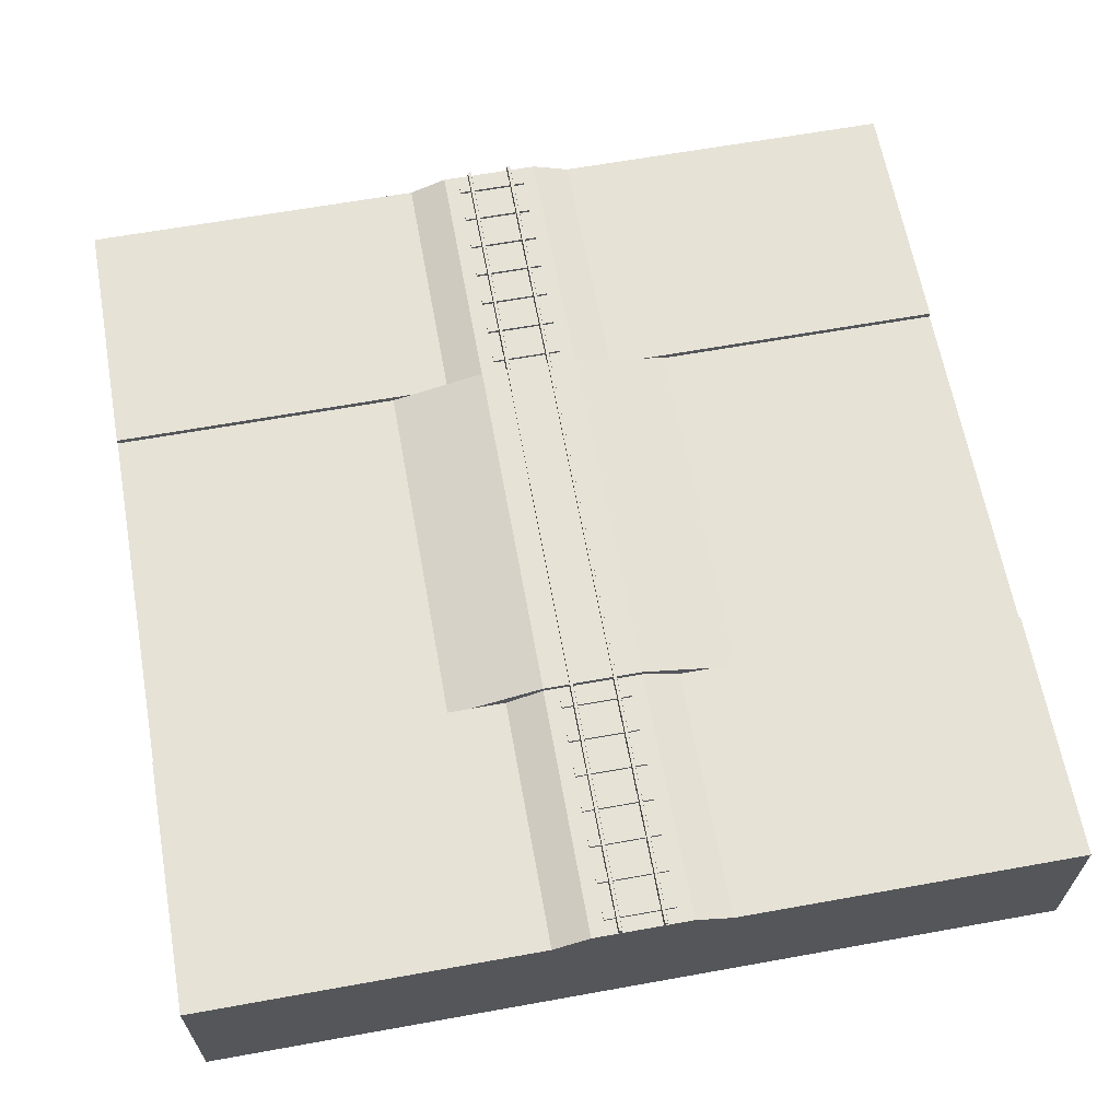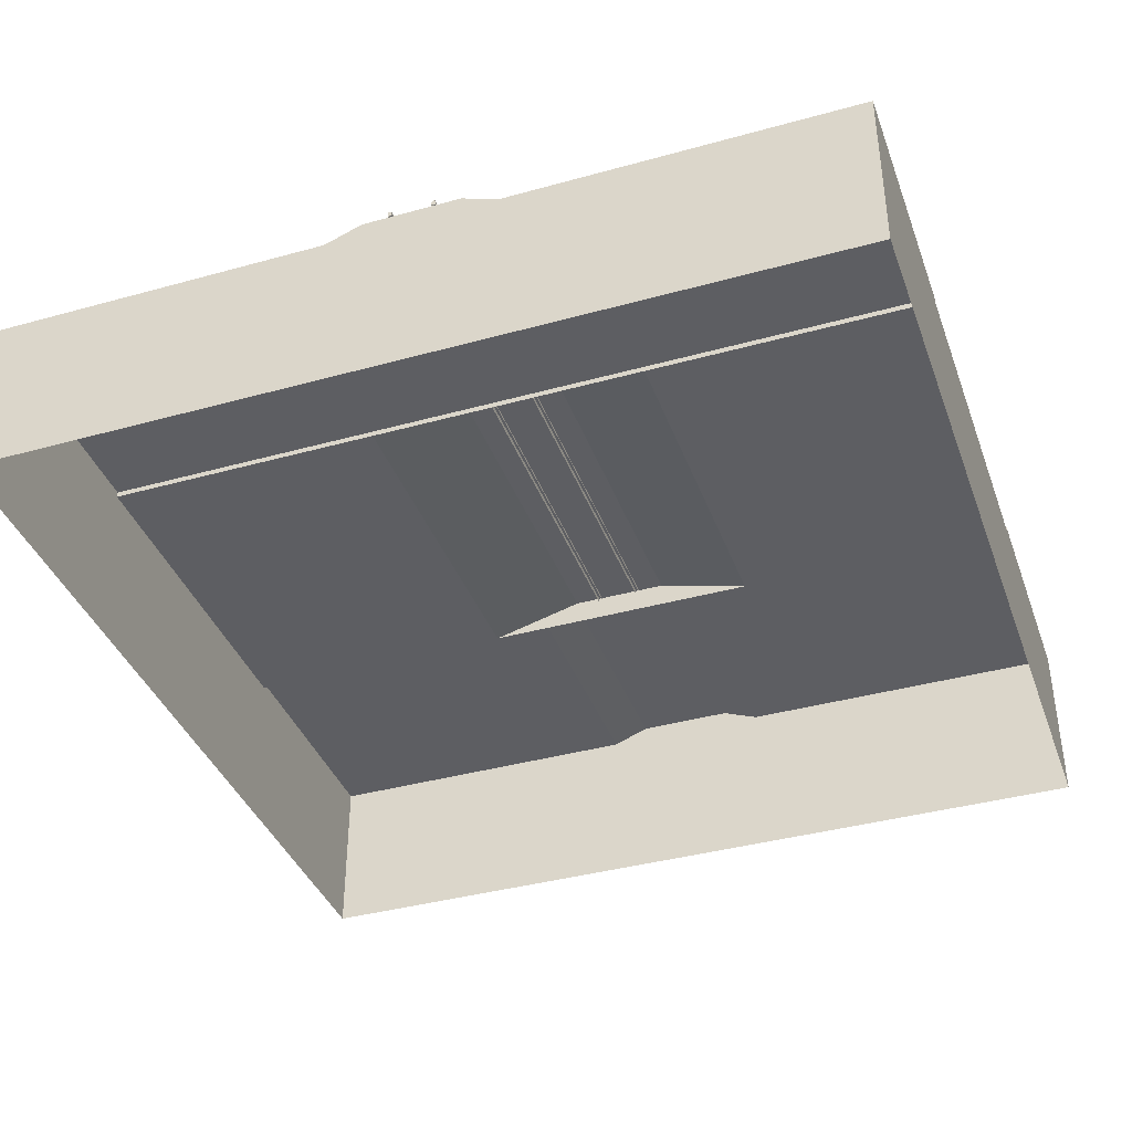
<metadata>
{"format":"obj","ext":"obj","renderer":"f3d","projection":"perspective","resolution":1024,"background":"white","views":[{"elev":63.8,"azim":79.7,"up":"+Y"},{"elev":-38.7,"azim":109.2,"up":"+Y"}]}
</metadata>
<code>
g tile-rail-mainroad-crossing
v -6.25 -0.2 -15
v -8.25 -2 -15
v -6.25 -2 -15
v -6.25 -0.2 -15
v -8.25 1.49e-06 -15
v -6.25 1.49e-06 -15
v -6.25 -2 15
v -8.25 -2 15
v -6.25 -0.2 15
v -6.25 -1.49e-06 15
v -6.25 -0.2 15
v -8.25 -1.49e-06 15
v 6.25 -2 15
v 6.25 -0.2 15
v 8.25 -2 15
v 6.25 -1.49e-06 15
v 8.25 -1.49e-06 15
v 6.25 -0.2 15
v 6.25 -0.2 -15
v 6.25 -2 -15
v 8.25 -2 -15
v 6.25 -0.2 -15
v 8.25 1.49e-06 -15
v 6.25 1.49e-06 -15
v -6.25 -0.2 5
v -6.25 0.6841 1.711
v -0.15 -0.2 5
v 0.15 -0.2 5
v -0.15 -0.2 5
v 6.25 0.6841 1.711
v 6.25 -0.2 5
v -6.25 1.688e-07 -3
v -8.25 1.49e-06 -15
v -6.25 1.49e-06 -15
v -8.25 1.688e-07 -5
v -15 1.688e-07 -5
v -15 1.688e-07 -3
v -8.25 1.688e-07 -5
v -15 1.688e-07 -5
v -15 1.49e-06 -15
v -8.25 1.49e-06 -15
v -15 1.49e-06 -15
v -15 -2 -15
v -8.25 -2 -15
v -8.25 1.49e-06 -15
v -8.25 -1.49e-06 15
v -8.25 -2 15
v -15 -2 15
v -15 -1.49e-06 15
v -15 -2 -15
v -15 -6 -15
v -8.25 -2 -15
v -6.25 -2 -15
v 15 -6 -15
v 6.25 -2 -15
v 8.25 -2 -15
v 15 -2 -15
v 6.25 5.96e-07 -3
v 6.25 1.49e-06 -15
v 8.25 1.49e-06 -15
v 8.25 4.072e-07 -5
v 15 4.072e-07 -5
v 15 4.072e-07 -3
v 8.25 4.072e-07 -5
v 8.25 1.49e-06 -15
v 15 1.49e-06 -15
v 15 4.072e-07 -5
v 15 -8.295e-07 5
v 15 -2 5
v 15 -2 15
v 15 -1.49e-06 15
v 15 1.49e-06 -15
v 8.25 1.49e-06 -15
v 8.25 -2 -15
v 15 -2 -15
v 8.25 -1.49e-06 15
v 15 -1.49e-06 15
v 15 -2 15
v 8.25 -2 15
v 6.25 -0.2 -3
v 6.25 -0.2 -15
v 6.25 1.49e-06 -15
v 6.25 5.96e-07 -3
v 15 1.49e-06 -15
v 15 -2 -15
v 15 -2 -5
v 15 4.072e-07 -5
v 15 4.072e-07 -3
v 15 -2 -3
v 15 -2 3
v 15 -1.688e-07 3
v 8.25 -8.295e-07 5
v 15 -1.688e-07 3
v 15 -8.295e-07 5
v 6.25 -1.688e-07 3
v 6.25 -1.49e-06 15
v 8.25 -1.49e-06 15
v -6.25 1.49e-06 -15
v -6.25 -0.2 -15
v -6.25 -0.2 -3
v -6.25 1.688e-07 -3
v -15 1.49e-06 -15
v -15 1.688e-07 -5
v -15 -2 -5
v -15 -2 -15
v -8.25 -2 15
v -15 -6 15
v -15 -2 15
v -6.25 -2 15
v 6.25 -2 15
v 15 -6 15
v 8.25 -2 15
v 15 -2 15
v -15 -2 -5
v -15 -6 -15
v -15 -2 -15
v -15 -2 -3
v -15 -2 3
v -15 -6 15
v -15 -2 5
v -15 -2 15
v 15 -2 -5
v 15 -2 -15
v 15 -6 -15
v 15 -2 -3
v 15 -2 3
v 15 -6 15
v 15 -2 5
v 15 -2 15
v -15 0.7458 0.7985
v -15 0.7458 0.6981
v 15 0.7458 0.6981
v 15 0.7458 0.7985
v -6.25 0.6841 1.711
v -6.25 0.6841 -1.71
v 6.25 0.6841 -1.71
v 6.25 0.6841 1.711
v 6.25 0.6841 -1.71
v 6.25 -0.2 -5
v 6.25 -0.2 5
v 6.25 0.6841 1.711
v -6.25 0.6841 1.711
v -6.25 -0.2 5
v -6.25 -0.2 -5
v -6.25 0.6841 -1.71
v 14.18 0.6 1.211
v 14.18 0.6 -1.21
v 14.5 0.6 -1.21
v 14.5 0.6 1.211
v 14.18 0.5 -1.21
v 14.18 0.6 -1.21
v 14.18 0.6 1.211
v 14.18 0.5 1.211
v 14.5 0.6 1.211
v 14.5 0.6 -1.21
v 14.5 0.5 -1.21
v 14.5 0.5 1.211
v 14.18 0.6 -1.21
v 14.18 0.5 -1.21
v 14.5 0.5 -1.21
v 14.5 0.6 -1.21
v 14.18 0.6 1.211
v 14.5 0.6 1.211
v 14.5 0.5 1.211
v 14.18 0.5 1.211
v 12.94 0.6 1.211
v 12.94 0.6 -1.21
v 13.25 0.6 -1.21
v 13.25 0.6 1.211
v 12.94 0.5 -1.21
v 12.94 0.6 -1.21
v 12.94 0.6 1.211
v 12.94 0.5 1.211
v 13.25 0.6 1.211
v 13.25 0.6 -1.21
v 13.25 0.5 -1.21
v 13.25 0.5 1.211
v 12.94 0.6 -1.21
v 12.94 0.5 -1.21
v 13.25 0.5 -1.21
v 13.25 0.6 -1.21
v 12.94 0.6 1.211
v 13.25 0.6 1.211
v 13.25 0.5 1.211
v 12.94 0.5 1.211
v 11.69 0.6 1.211
v 11.69 0.6 -1.21
v 12 0.6 -1.21
v 12 0.6 1.211
v 11.69 0.5 -1.21
v 11.69 0.6 -1.21
v 11.69 0.6 1.211
v 11.69 0.5 1.211
v 12 0.6 1.211
v 12 0.6 -1.21
v 12 0.5 -1.21
v 12 0.5 1.211
v 11.69 0.6 -1.21
v 11.69 0.5 -1.21
v 12 0.5 -1.21
v 12 0.6 -1.21
v 11.69 0.6 1.211
v 12 0.6 1.211
v 12 0.5 1.211
v 11.69 0.5 1.211
v 10.44 0.6 1.211
v 10.44 0.6 -1.21
v 10.75 0.6 -1.21
v 10.75 0.6 1.211
v 10.44 0.5 -1.21
v 10.44 0.6 -1.21
v 10.44 0.6 1.211
v 10.44 0.5 1.211
v 10.75 0.6 1.211
v 10.75 0.6 -1.21
v 10.75 0.5 -1.21
v 10.75 0.5 1.211
v 10.44 0.6 -1.21
v 10.44 0.5 -1.21
v 10.75 0.5 -1.21
v 10.75 0.6 -1.21
v 10.44 0.6 1.211
v 10.75 0.6 1.211
v 10.75 0.5 1.211
v 10.44 0.5 1.211
v 9.188 0.6 1.211
v 9.188 0.6 -1.21
v 9.5 0.6 -1.21
v 9.5 0.6 1.211
v 9.188 0.5 -1.21
v 9.188 0.6 -1.21
v 9.188 0.6 1.211
v 9.188 0.5 1.211
v 9.5 0.6 1.211
v 9.5 0.6 -1.21
v 9.5 0.5 -1.21
v 9.5 0.5 1.211
v 9.188 0.6 -1.21
v 9.188 0.5 -1.21
v 9.5 0.5 -1.21
v 9.5 0.6 -1.21
v 9.188 0.6 1.211
v 9.5 0.6 1.211
v 9.5 0.5 1.211
v 9.188 0.5 1.211
v 7.939 0.6 1.211
v 7.939 0.6 -1.21
v 8.251 0.6 -1.21
v 8.251 0.6 1.211
v 7.939 0.5 -1.21
v 7.939 0.6 -1.21
v 7.939 0.6 1.211
v 7.939 0.5 1.211
v 8.251 0.6 1.211
v 8.251 0.6 -1.21
v 8.251 0.5 -1.21
v 8.251 0.5 1.211
v 7.939 0.6 -1.21
v 7.939 0.5 -1.21
v 8.251 0.5 -1.21
v 8.251 0.6 -1.21
v 7.939 0.6 1.211
v 8.251 0.6 1.211
v 8.251 0.5 1.211
v 7.939 0.5 1.211
v 6.689 0.6 1.211
v 6.689 0.6 -1.21
v 7.002 0.6 -1.21
v 7.002 0.6 1.211
v 6.689 0.5 -1.21
v 6.689 0.6 -1.21
v 6.689 0.6 1.211
v 6.689 0.5 1.211
v 7.002 0.6 1.211
v 7.002 0.6 -1.21
v 7.002 0.5 -1.21
v 7.002 0.5 1.211
v 6.689 0.6 -1.21
v 6.689 0.5 -1.21
v 7.002 0.5 -1.21
v 7.002 0.6 -1.21
v 6.689 0.6 1.211
v 7.002 0.6 1.211
v 7.002 0.5 1.211
v 6.689 0.5 1.211
v 15 0.7458 0.6981
v 15 0.5564 0.673
v 15 0.5564 0.8236
v 15 0.7458 0.7985
v 15 0.7458 -0.6981
v 15 0.7458 -0.7985
v 15 0.5564 -0.8236
v 15 0.5564 -0.673
v -7.065 0.6 1.211
v -7.065 0.6 -1.21
v -6.753 0.6 -1.21
v -6.753 0.6 1.211
v -7.065 0.5 -1.21
v -7.065 0.6 -1.21
v -7.065 0.6 1.211
v -7.065 0.5 1.211
v -6.753 0.6 1.211
v -6.753 0.6 -1.21
v -6.753 0.5 -1.21
v -6.753 0.5 1.211
v -7.065 0.6 -1.21
v -7.065 0.5 -1.21
v -6.753 0.5 -1.21
v -6.753 0.6 -1.21
v -7.065 0.6 1.211
v -6.753 0.6 1.211
v -6.753 0.5 1.211
v -7.065 0.5 1.211
v -8.314 0.6 1.211
v -8.314 0.6 -1.21
v -8.002 0.6 -1.21
v -8.002 0.6 1.211
v -8.314 0.5 -1.21
v -8.314 0.6 -1.21
v -8.314 0.6 1.211
v -8.314 0.5 1.211
v -8.002 0.6 1.211
v -8.002 0.6 -1.21
v -8.002 0.5 -1.21
v -8.002 0.5 1.211
v -8.314 0.6 -1.21
v -8.314 0.5 -1.21
v -8.002 0.5 -1.21
v -8.002 0.6 -1.21
v -8.314 0.6 1.211
v -8.002 0.6 1.211
v -8.002 0.5 1.211
v -8.314 0.5 1.211
v -9.563 0.6 1.211
v -9.563 0.6 -1.21
v -9.251 0.6 -1.21
v -9.251 0.6 1.211
v -9.563 0.5 -1.21
v -9.563 0.6 -1.21
v -9.563 0.6 1.211
v -9.563 0.5 1.211
v -9.251 0.6 1.211
v -9.251 0.6 -1.21
v -9.251 0.5 -1.21
v -9.251 0.5 1.211
v -9.563 0.6 -1.21
v -9.563 0.5 -1.21
v -9.251 0.5 -1.21
v -9.251 0.6 -1.21
v -9.563 0.6 1.211
v -9.251 0.6 1.211
v -9.251 0.5 1.211
v -9.563 0.5 1.211
v -10.81 0.6 1.211
v -10.81 0.6 -1.21
v -10.5 0.6 -1.21
v -10.5 0.6 1.211
v -10.81 0.5 -1.21
v -10.81 0.6 -1.21
v -10.81 0.6 1.211
v -10.81 0.5 1.211
v -10.5 0.6 1.211
v -10.5 0.6 -1.21
v -10.5 0.5 -1.21
v -10.5 0.5 1.211
v -10.81 0.6 -1.21
v -10.81 0.5 -1.21
v -10.5 0.5 -1.21
v -10.5 0.6 -1.21
v -10.81 0.6 1.211
v -10.5 0.6 1.211
v -10.5 0.5 1.211
v -10.81 0.5 1.211
v -12.06 0.6 1.211
v -12.06 0.6 -1.21
v -11.75 0.6 -1.21
v -11.75 0.6 1.211
v -12.06 0.5 -1.21
v -12.06 0.6 -1.21
v -12.06 0.6 1.211
v -12.06 0.5 1.211
v -11.75 0.6 1.211
v -11.75 0.6 -1.21
v -11.75 0.5 -1.21
v -11.75 0.5 1.211
v -12.06 0.6 -1.21
v -12.06 0.5 -1.21
v -11.75 0.5 -1.21
v -11.75 0.6 -1.21
v -12.06 0.6 1.211
v -11.75 0.6 1.211
v -11.75 0.5 1.211
v -12.06 0.5 1.211
v -13.31 0.6 1.211
v -13.31 0.6 -1.21
v -13 0.6 -1.21
v -13 0.6 1.211
v -13.31 0.5 -1.21
v -13.31 0.6 -1.21
v -13.31 0.6 1.211
v -13.31 0.5 1.211
v -13 0.6 1.211
v -13 0.6 -1.21
v -13 0.5 -1.21
v -13 0.5 1.211
v -13.31 0.6 -1.21
v -13.31 0.5 -1.21
v -13 0.5 -1.21
v -13 0.6 -1.21
v -13.31 0.6 1.211
v -13 0.6 1.211
v -13 0.5 1.211
v -13.31 0.5 1.211
v -14.56 0.6 1.211
v -14.56 0.6 -1.21
v -14.25 0.6 -1.21
v -14.25 0.6 1.211
v -14.56 0.5 -1.21
v -14.56 0.6 -1.21
v -14.56 0.6 1.211
v -14.56 0.5 1.211
v -14.25 0.6 1.211
v -14.25 0.6 -1.21
v -14.25 0.5 -1.21
v -14.25 0.5 1.211
v -14.56 0.6 -1.21
v -14.56 0.5 -1.21
v -14.25 0.5 -1.21
v -14.25 0.6 -1.21
v -14.56 0.6 1.211
v -14.25 0.6 1.211
v -14.25 0.5 1.211
v -14.56 0.5 1.211
v -15 0.7458 -0.6981
v -15 0.5564 -0.673
v -15 0.5564 -0.8236
v -15 0.7458 -0.7985
v -15 0.7458 0.6981
v -15 0.7458 0.7985
v -15 0.5564 0.8236
v -15 0.5564 0.673
v -6.25 -0.2 -5
v -0.15 -0.2 -5
v -6.25 0.6841 -1.71
v 6.25 0.6841 -1.71
v 0.15 -0.2 -5
v 6.25 -0.2 -5
v 15 0.7458 -0.6981
v 15 0.5564 -0.673
v -15 0.5564 -0.673
v -15 0.7458 -0.6981
v -15 0.7458 -0.7985
v -15 0.5564 -0.8236
v 15 0.5564 -0.8236
v 15 0.7458 -0.7985
v 15 0.5564 0.673
v 15 0.7458 0.6981
v -15 0.7458 0.6981
v -15 0.5564 0.673
v -15 0.7458 0.7985
v 15 0.7458 0.7985
v 15 0.5564 0.8236
v -15 0.5564 0.8236
v -15 0.7458 -0.7985
v 15 0.7458 -0.7985
v 15 0.7458 -0.6981
v -15 0.7458 -0.6981
v 6.25 0.5 1.71
v 6.25 0.5 -1.711
v 15 0.5 -1.71
v 15 0.5 1.711
v -15 0.5 1.711
v -6.25 0.5 1.711
v -6.25 6.96e-08 3
v -15 -6.457e-07 3
v -15 0.5 1.711
v -15 0.5 -1.71
v -6.25 0.5 -1.71
v -6.25 0.5 1.711
v -15 -1.068e-06 5
v -15 -1.49e-06 15
v -15 -2 15
v -15 -2 5
v -6.25 6.96e-08 3
v -6.25 -0.2 3
v -6.25 -0.2 15
v -6.25 -1.49e-06 15
v -15 1.688e-07 -3
v -15 -6.457e-07 3
v -15 -2 3
v -15 -2 -3
v -8.25 -9.487e-07 5
v -15 -1.068e-06 5
v -15 -6.457e-07 3
v -6.25 6.96e-08 3
v -6.25 -1.49e-06 15
v -8.25 -1.49e-06 15
v -15 1.688e-07 -5
v -15 1.688e-07 -3
v -15 -2 -3
v -15 -2 -5
v -6.25 0.5 -1.71
v -6.25 1.688e-07 -3
v -6.25 6.96e-08 3
v -6.25 0.5 1.711
v 6.25 0.5 -1.711
v 6.25 5.96e-07 -3
v 15 4.072e-07 -3
v 15 0.5 -1.71
v 6.25 0.5 1.71
v 15 0.5 1.711
v 15 -1.688e-07 3
v 6.25 -1.688e-07 3
v -15 0.5 -1.71
v -15 1.688e-07 -3
v -6.25 1.688e-07 -3
v -6.25 0.5 -1.71
v 15 4.072e-07 -3
v 15 -1.688e-07 3
v 15 0.5 1.711
v 15 0.5 -1.71
v -15 1.688e-07 -3
v -15 0.5 -1.71
v -15 0.5 1.711
v -15 -6.457e-07 3
v -8.25 -1.49e-06 15
v -15 -1.49e-06 15
v -15 -1.068e-06 5
v -8.25 -9.487e-07 5
v -15 -6.457e-07 3
v -15 -1.068e-06 5
v -15 -2 5
v -15 -2 3
v 8.25 -1.49e-06 15
v 8.25 -8.295e-07 5
v 15 -8.295e-07 5
v 15 -1.49e-06 15
v 6.25 -0.2 15
v 6.25 -0.2 3
v 6.25 -1.688e-07 3
v 6.25 -1.49e-06 15
v 15 -1.688e-07 3
v 15 -2 3
v 15 -2 5
v 15 -8.295e-07 5
v 6.25 -1.688e-07 3
v 6.25 5.96e-07 -3
v 15 4.072e-07 -3
v 15 -1.688e-07 3
v 15 -2 -3
v 15 4.072e-07 -3
v 15 4.072e-07 -5
v 15 -2 -5
v -0.15 -0.2 15
v -6.25 -2 15
v -6.25 -0.2 15
v 6.25 -2 15
v 0.15 -0.2 15
v 6.25 -0.2 15
v -3.297 -0.2 11.66
v -3.097 -0.2 13.33
v -3.297 -0.2 13.33
v -3.097 -0.2 11.88
v -3.097 -0.2 11.66
v -3.097 -0.2 6.663
v -3.097 -0.2 8.33
v -3.297 -0.2 8.33
v -3.297 -0.2 6.663
v 3.097 -0.2 11.66
v 3.297 -0.2 11.66
v 3.297 -0.2 13.33
v 3.097 -0.2 13.33
v 3.097 -0.2 6.663
v 3.297 -0.2 6.663
v 3.297 -0.2 8.33
v 3.097 -0.2 8.33
v 0.15 -0.2 15
v -0.15 -0.2 15
v -0.15 -0.2 5
v 0.15 -0.2 5
v 0.15 -0.2 -15
v 0.15 -0.2 -5
v -0.15 -0.2 -5
v -0.15 -0.2 -15
v -3.097 -0.2 -11.66
v -3.297 -0.2 -11.66
v -3.297 -0.2 -13.33
v -3.097 -0.2 -13.33
v -3.097 -0.2 -6.663
v -3.297 -0.2 -6.663
v -3.297 -0.2 -8.33
v -3.097 -0.2 -8.33
v 0.15 -0.2 -15
v 6.25 -2 -15
v 6.25 -0.2 -15
v -0.15 -0.2 -15
v -6.25 -2 -15
v -6.25 -0.2 -15
v 3.097 -0.2 -6.663
v 3.097 -0.2 -8.33
v 3.297 -0.2 -8.33
v 3.297 -0.2 -6.663
v 3.097 -0.2 -11.66
v 3.097 -0.2 -13.33
v 3.297 -0.2 -13.33
v 3.297 -0.2 -11.66
v -3.097 -0.2 13.33
v -6.25 -0.2 15
v -3.297 -0.2 13.33
v -3.297 -0.2 11.66
v -0.15 -0.2 15
v -3.097 -0.2 11.88
v -3.097 -0.2 11.66
v -6.25 -0.2 5
v -3.097 -0.2 8.33
v -0.15 -0.2 5
v -3.297 -0.2 8.33
v -3.097 -0.2 6.663
v -3.297 -0.2 6.663
v 3.297 -0.2 13.33
v 3.297 -0.2 11.66
v 6.25 -0.2 15
v 3.097 -0.2 13.33
v 0.15 -0.2 15
v 3.097 -0.2 11.66
v 0.15 -0.2 5
v 3.097 -0.2 8.33
v 3.097 -0.2 6.663
v 3.297 -0.2 6.663
v 6.25 -0.2 5
v 3.297 -0.2 8.33
v -3.097 -0.2 -13.33
v -3.297 -0.2 -13.33
v -6.25 -0.2 -15
v -3.297 -0.2 -11.66
v -0.15 -0.2 -15
v -3.097 -0.2 -11.66
v -0.15 -0.2 -5
v -6.25 -0.2 -5
v -3.097 -0.2 -8.33
v -3.297 -0.2 -8.33
v -3.097 -0.2 -6.663
v -3.297 -0.2 -6.663
v 3.097 -0.2 -13.33
v 6.25 -0.2 -15
v 3.297 -0.2 -13.33
v 3.297 -0.2 -11.66
v 0.15 -0.2 -15
v 3.097 -0.2 -11.66
v 6.25 -0.2 -5
v 3.097 -0.2 -8.33
v 0.15 -0.2 -5
v 3.297 -0.2 -8.33
v 3.097 -0.2 -6.663
v 3.297 -0.2 -6.663
f 2 1 3
f 5 4 2
f 6 4 5
f 8 7 9
f 11 10 8
f 8 10 12
f 14 13 15
f 17 16 15
f 15 16 18
f 20 19 21
f 21 22 23
f 23 22 24
f 26 25 27
f 28 26 29
f 30 26 28
f 31 30 28
f 33 32 34
f 35 32 33
f 36 32 35
f 37 32 36
f 39 38 40
f 40 38 41
f 43 42 44
f 44 42 45
f 47 46 48
f 48 46 49
f 51 50 52
f 51 52 53
f 51 53 54
f 54 53 55
f 55 56 54
f 56 57 54
f 59 58 60
f 60 58 61
f 61 58 62
f 62 58 63
f 65 64 66
f 66 64 67
f 69 68 70
f 70 68 71
f 73 72 74
f 74 72 75
f 77 76 78
f 78 76 79
f 81 80 82
f 82 80 83
f 85 84 86
f 86 84 87
f 89 88 90
f 90 88 91
f 93 92 94
f 95 92 93
f 95 96 92
f 92 96 97
f 99 98 100
f 100 98 101
f 103 102 104
f 104 102 105
f 107 106 108
f 107 109 106
f 107 110 109
f 111 110 107
f 112 110 111
f 113 112 111
f 115 114 116
f 117 114 115
f 115 118 117
f 119 118 115
f 119 120 118
f 119 121 120
f 123 122 124
f 122 125 124
f 125 126 124
f 124 126 127
f 128 127 126
f 128 129 127
f 131 130 132
f 132 130 133
f 135 134 136
f 136 134 137
f 139 138 140
f 140 138 141
f 143 142 144
f 144 142 145
f 147 146 148
f 148 146 149
f 151 150 152
f 152 150 153
f 155 154 156
f 156 154 157
f 159 158 160
f 160 158 161
f 163 162 164
f 164 162 165
f 167 166 168
f 168 166 169
f 171 170 172
f 172 170 173
f 175 174 176
f 176 174 177
f 179 178 180
f 180 178 181
f 183 182 184
f 184 182 185
f 187 186 188
f 188 186 189
f 191 190 192
f 192 190 193
f 195 194 196
f 196 194 197
f 199 198 200
f 200 198 201
f 203 202 204
f 204 202 205
f 207 206 208
f 208 206 209
f 211 210 212
f 212 210 213
f 215 214 216
f 216 214 217
f 219 218 220
f 220 218 221
f 223 222 224
f 224 222 225
f 227 226 228
f 228 226 229
f 231 230 232
f 232 230 233
f 235 234 236
f 236 234 237
f 239 238 240
f 240 238 241
f 243 242 244
f 244 242 245
f 247 246 248
f 248 246 249
f 251 250 252
f 252 250 253
f 255 254 256
f 256 254 257
f 259 258 260
f 260 258 261
f 263 262 264
f 264 262 265
f 267 266 268
f 268 266 269
f 271 270 272
f 272 270 273
f 275 274 276
f 276 274 277
f 279 278 280
f 280 278 281
f 283 282 284
f 284 282 285
f 287 286 288
f 288 286 289
f 291 290 292
f 292 290 293
f 295 294 296
f 296 294 297
f 299 298 300
f 300 298 301
f 303 302 304
f 304 302 305
f 307 306 308
f 308 306 309
f 311 310 312
f 312 310 313
f 315 314 316
f 316 314 317
f 319 318 320
f 320 318 321
f 323 322 324
f 324 322 325
f 327 326 328
f 328 326 329
f 331 330 332
f 332 330 333
f 335 334 336
f 336 334 337
f 339 338 340
f 340 338 341
f 343 342 344
f 344 342 345
f 347 346 348
f 348 346 349
f 351 350 352
f 352 350 353
f 355 354 356
f 356 354 357
f 359 358 360
f 360 358 361
f 363 362 364
f 364 362 365
f 367 366 368
f 368 366 369
f 371 370 372
f 372 370 373
f 375 374 376
f 376 374 377
f 379 378 380
f 380 378 381
f 383 382 384
f 384 382 385
f 387 386 388
f 388 386 389
f 391 390 392
f 392 390 393
f 395 394 396
f 396 394 397
f 399 398 400
f 400 398 401
f 403 402 404
f 404 402 405
f 407 406 408
f 408 406 409
f 411 410 412
f 412 410 413
f 415 414 416
f 416 414 417
f 419 418 420
f 420 418 421
f 423 422 424
f 424 422 425
f 427 426 428
f 428 426 429
f 431 430 432
f 432 430 433
f 435 434 436
f 436 434 437
f 439 438 440
f 440 438 441
f 443 442 444
f 444 445 443
f 443 445 446
f 446 445 447
f 449 448 450
f 450 448 451
f 453 452 454
f 454 452 455
f 457 456 458
f 458 456 459
f 461 460 462
f 462 460 463
f 465 464 466
f 466 464 467
f 469 468 470
f 470 468 471
f 473 472 474
f 474 472 475
f 477 476 478
f 478 476 479
f 481 480 482
f 482 480 483
f 485 484 486
f 486 484 487
f 489 488 490
f 490 488 491
f 493 492 494
f 494 492 495
f 492 496 495
f 497 496 492
f 499 498 500
f 500 498 501
f 503 502 504
f 504 502 505
f 507 506 508
f 508 506 509
f 511 510 512
f 512 510 513
f 515 514 516
f 516 514 517
f 519 518 520
f 520 518 521
f 523 522 524
f 524 522 525
f 527 526 528
f 528 526 529
f 531 530 532
f 532 530 533
f 535 534 536
f 536 534 537
f 539 538 540
f 540 538 541
f 543 542 544
f 544 542 545
f 547 546 548
f 548 546 549
f 551 550 552
f 552 550 553
f 555 554 556
f 555 557 554
f 554 557 558
f 559 558 557
f 561 560 562
f 563 560 561
f 563 564 560
f 566 565 567
f 567 565 568
f 570 569 571
f 571 569 572
f 574 573 575
f 575 573 576
f 578 577 579
f 579 577 580
f 582 581 583
f 583 581 584
f 586 585 587
f 587 585 588
f 590 589 591
f 591 589 592
f 594 593 595
f 593 594 596
f 596 594 597
f 597 598 596
f 600 599 601
f 601 599 602
f 604 603 605
f 605 603 606
f 608 607 609
f 608 609 610
f 611 607 608
f 612 607 611
f 612 611 613
f 608 610 614
f 613 611 615
f 613 615 610
f 616 615 611
f 610 615 617
f 614 610 617
f 615 616 618
f 614 617 619
f 618 616 619
f 619 616 614
f 621 620 622
f 620 623 622
f 622 623 624
f 624 623 625
f 624 625 626
f 621 627 625
f 626 625 627
f 626 627 628
f 629 626 628
f 630 626 629
f 631 627 621
f 621 622 631
f 631 630 629
f 631 622 630
f 633 632 634
f 635 633 634
f 634 632 636
f 636 632 637
f 636 637 638
f 639 635 634
f 635 640 637
f 638 637 640
f 641 640 635
f 641 635 639
f 638 640 642
f 643 641 639
f 639 638 643
f 643 638 642
f 645 644 646
f 645 646 647
f 648 644 645
f 649 644 648
f 645 647 650
f 648 651 649
f 649 651 647
f 652 651 648
f 647 651 653
f 650 647 653
f 652 654 651
f 650 653 655
f 654 652 655
f 655 652 650

</code>
